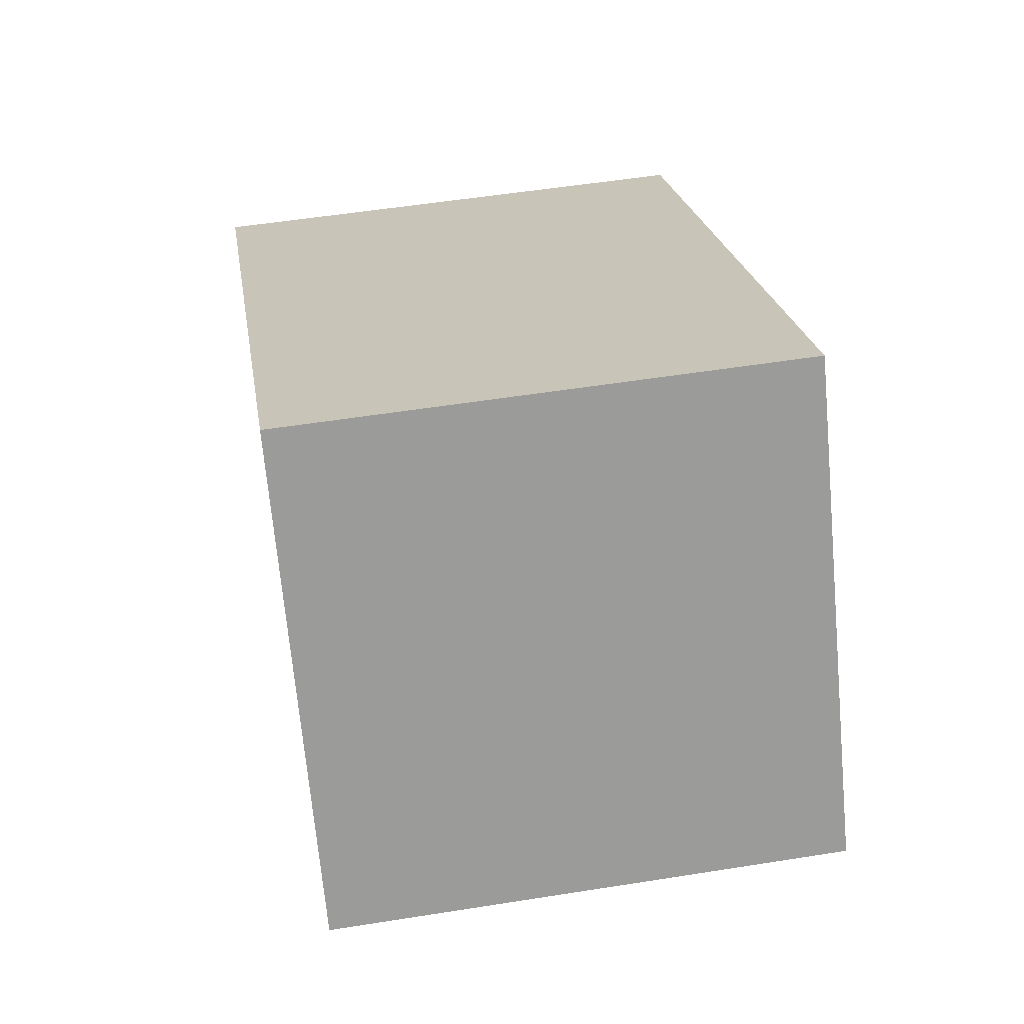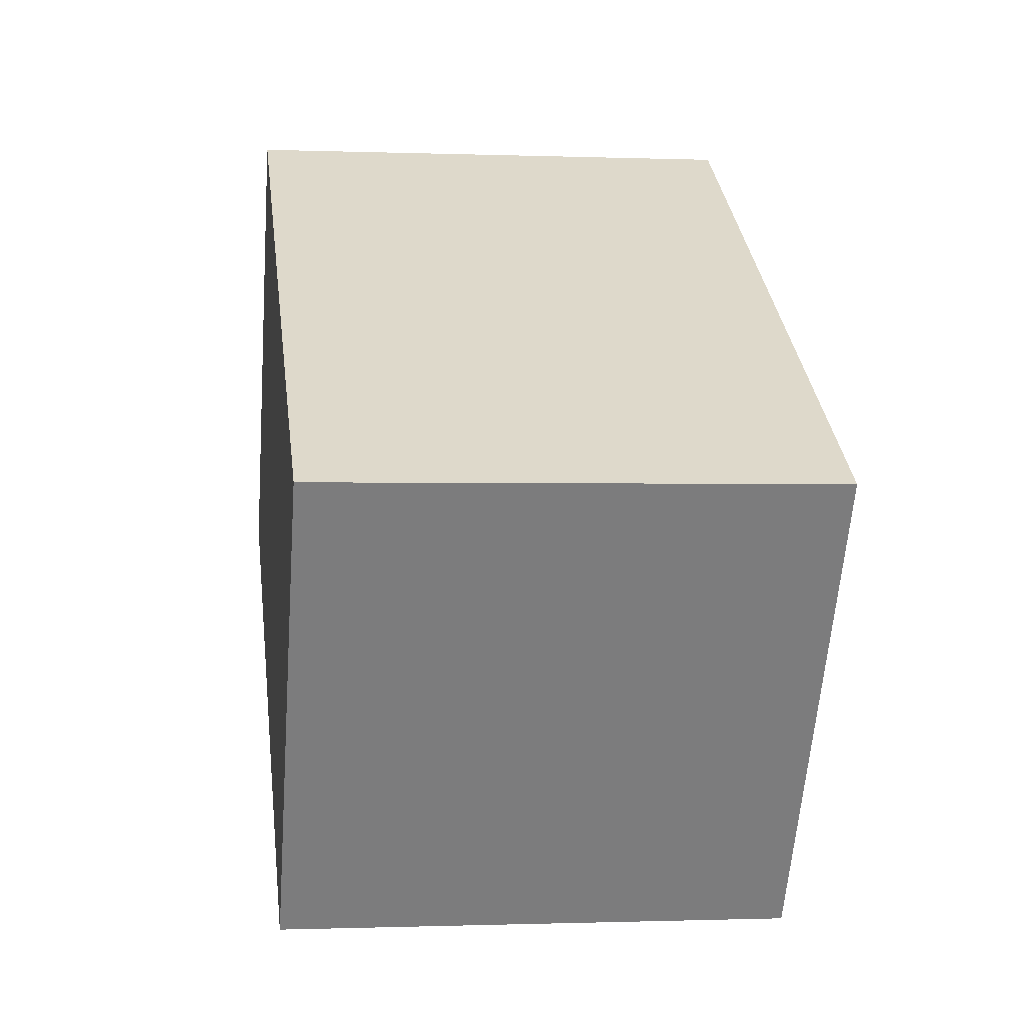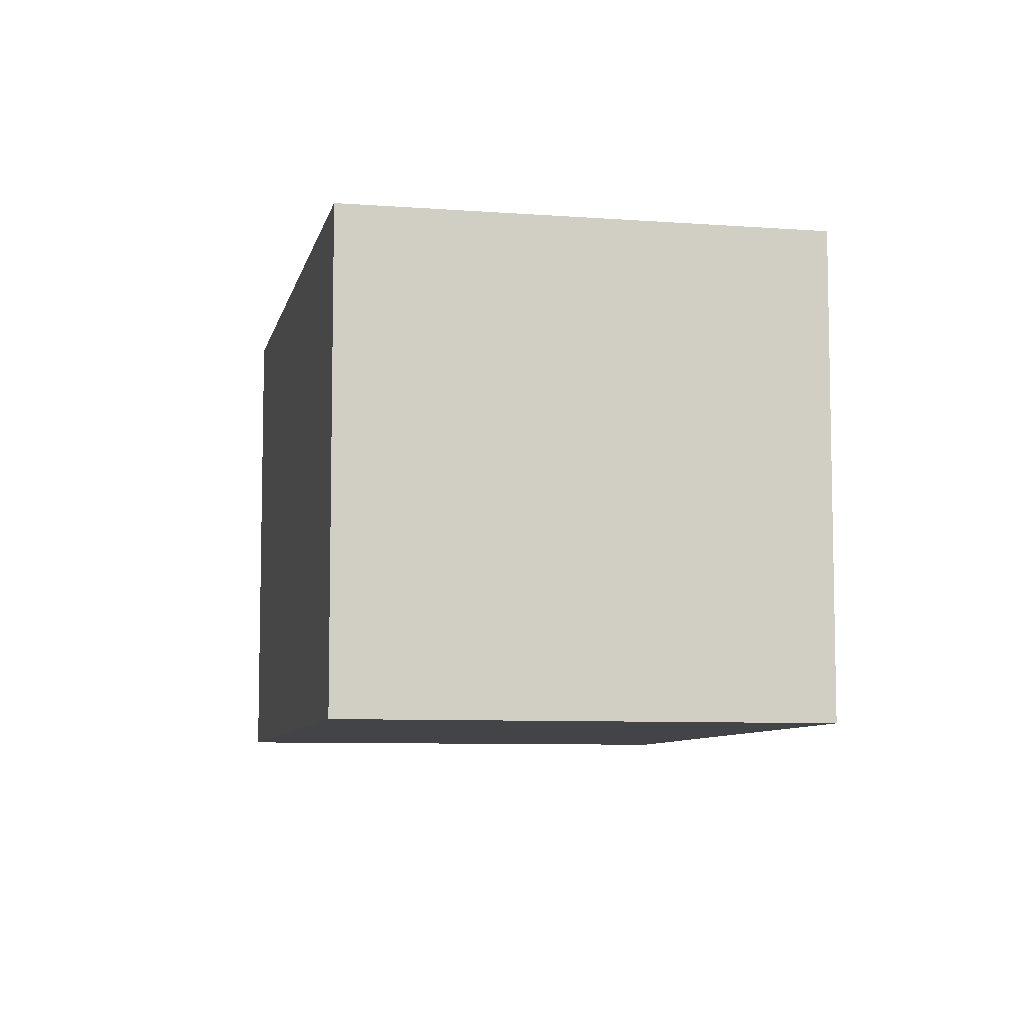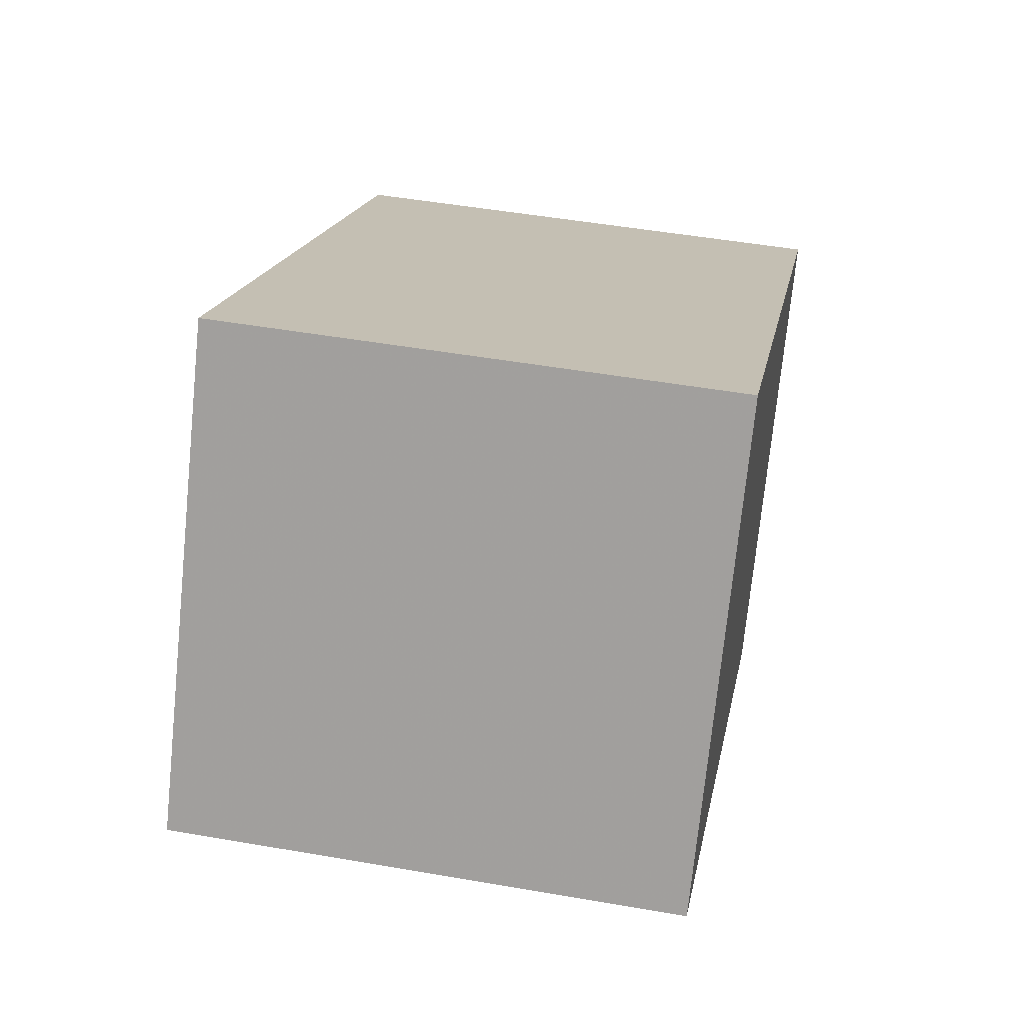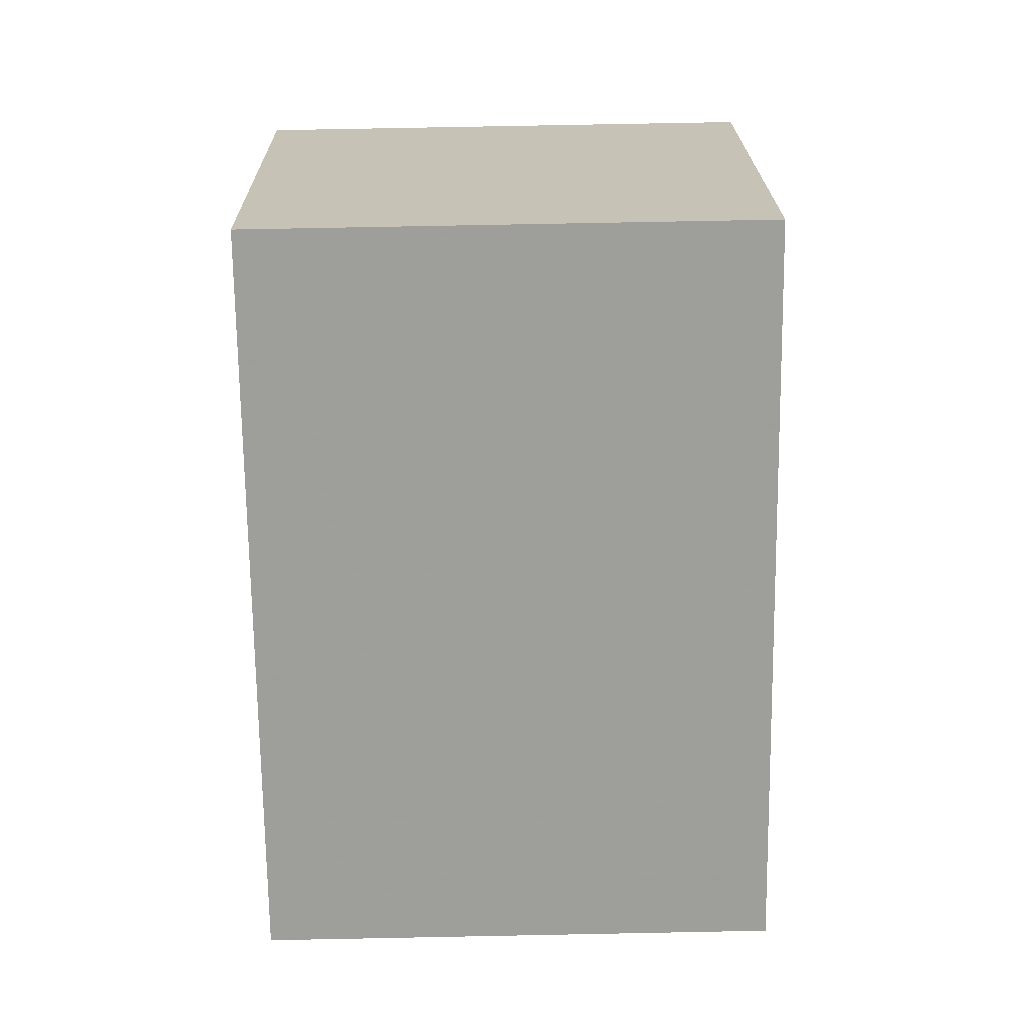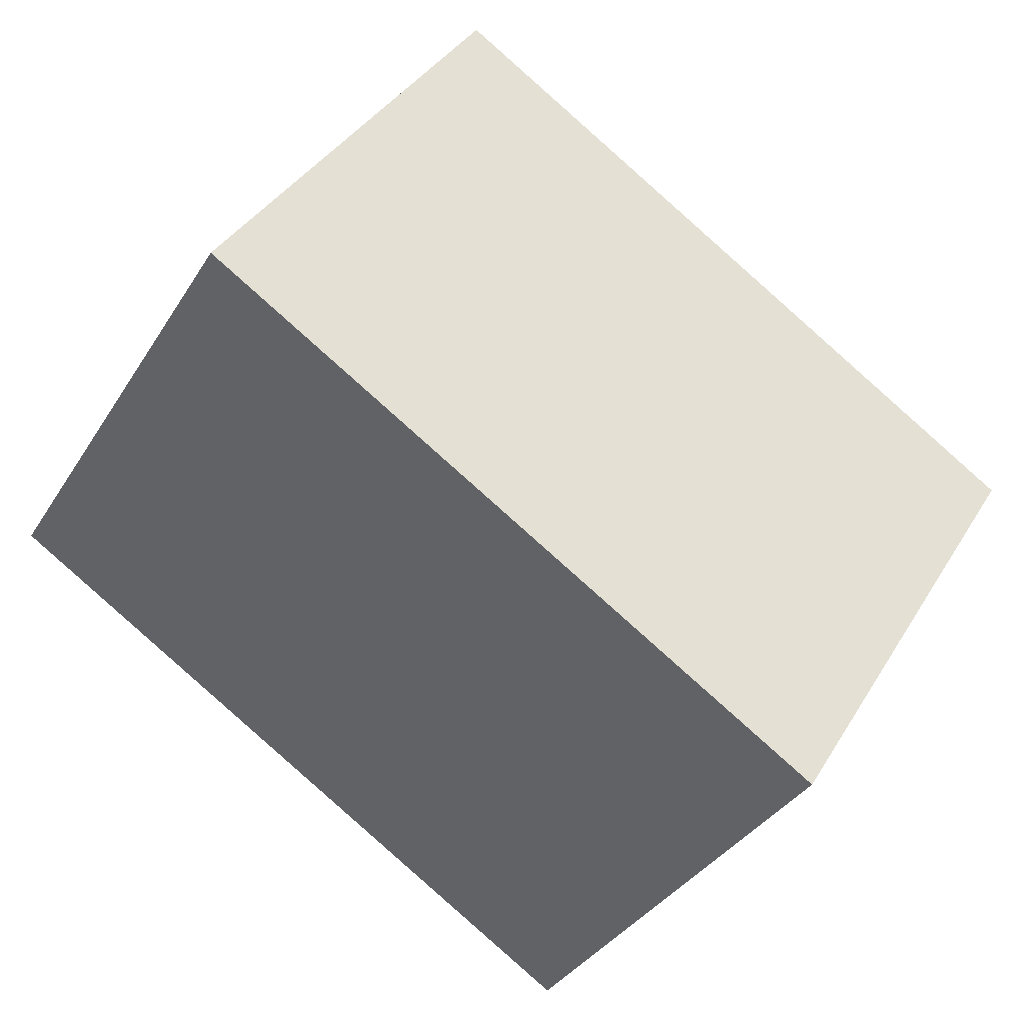
<metadata>
{"format":"obj","ext":"obj","renderer":"f3d","projection":"perspective","resolution":1024,"background":"white","views":[{"elev":53.2,"azim":80.3,"up":"+Y"},{"elev":-0.7,"azim":-98.0,"up":"+Y"},{"elev":-7.7,"azim":-69.6,"up":"+Z"},{"elev":48.9,"azim":101.0,"up":"+Y"},{"elev":77.3,"azim":-91.1,"up":"+Y"},{"elev":37.9,"azim":-152.1,"up":"+Y"}]}
</metadata>
<code>
v -2143 -356.3 1.97
v -2144 -354.6 1.975
v -2141 -353.1 1.991
v -2140 -354.8 1.987
v -2144 -354.6 1.975
v -2143 -356.3 1.97
v -2143 -356.3 0
v -2144 -354.6 -2.22e-16
v -2141 -353.1 1.991
v -2144 -354.6 1.975
v -2144 -354.6 -2.22e-16
v -2141 -353.1 0
v -2140 -354.8 1.987
v -2141 -353.1 1.991
v -2141 -353.1 0
v -2140 -354.8 0
v -2143 -356.3 1.97
v -2140 -354.8 1.987
v -2140 -354.8 0
v -2143 -356.3 0
v -2143 -356.3 0
v -2144 -354.6 0
v -2141 -353.1 0
v -2140 -354.8 0
f 2 3 4 1
f 6 7 8 5
f 10 11 12 9
f 14 15 16 13
f 18 19 20 17
f 22 23 24 21

</code>
